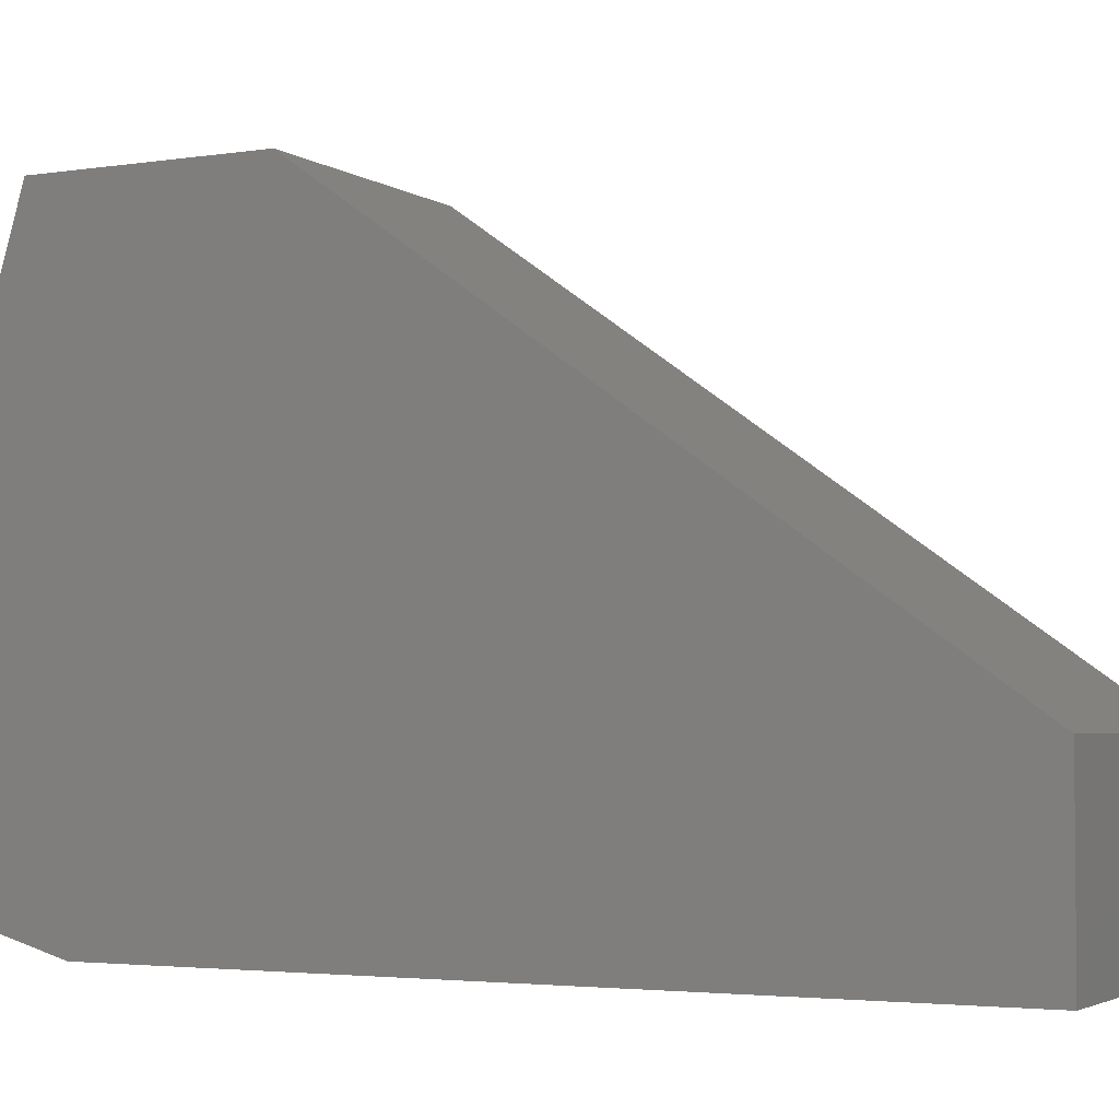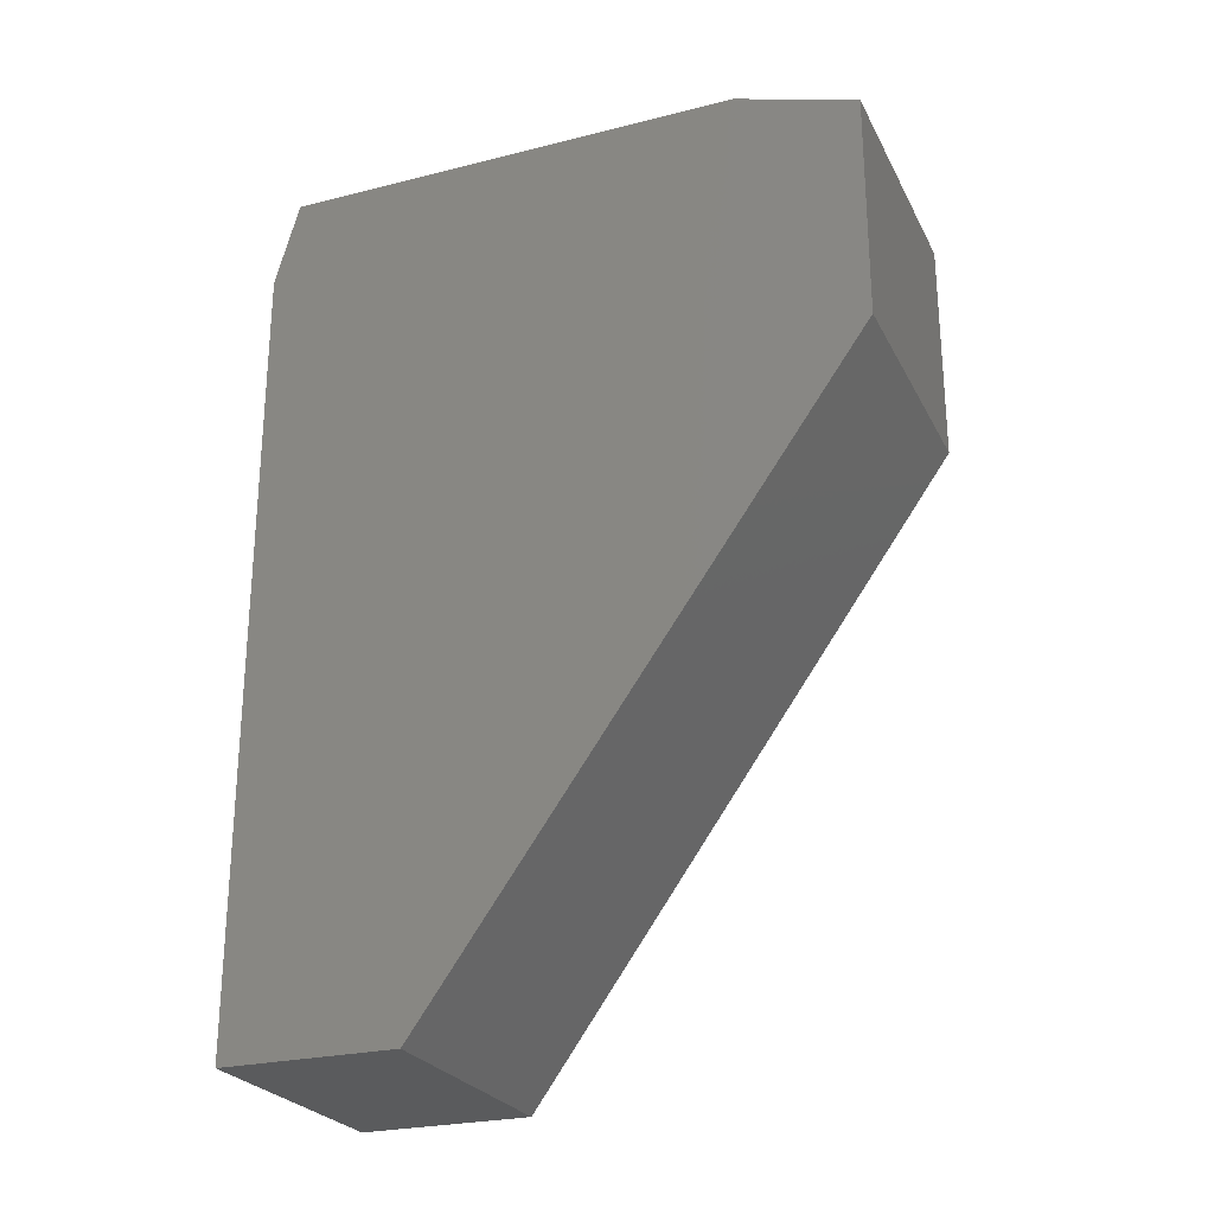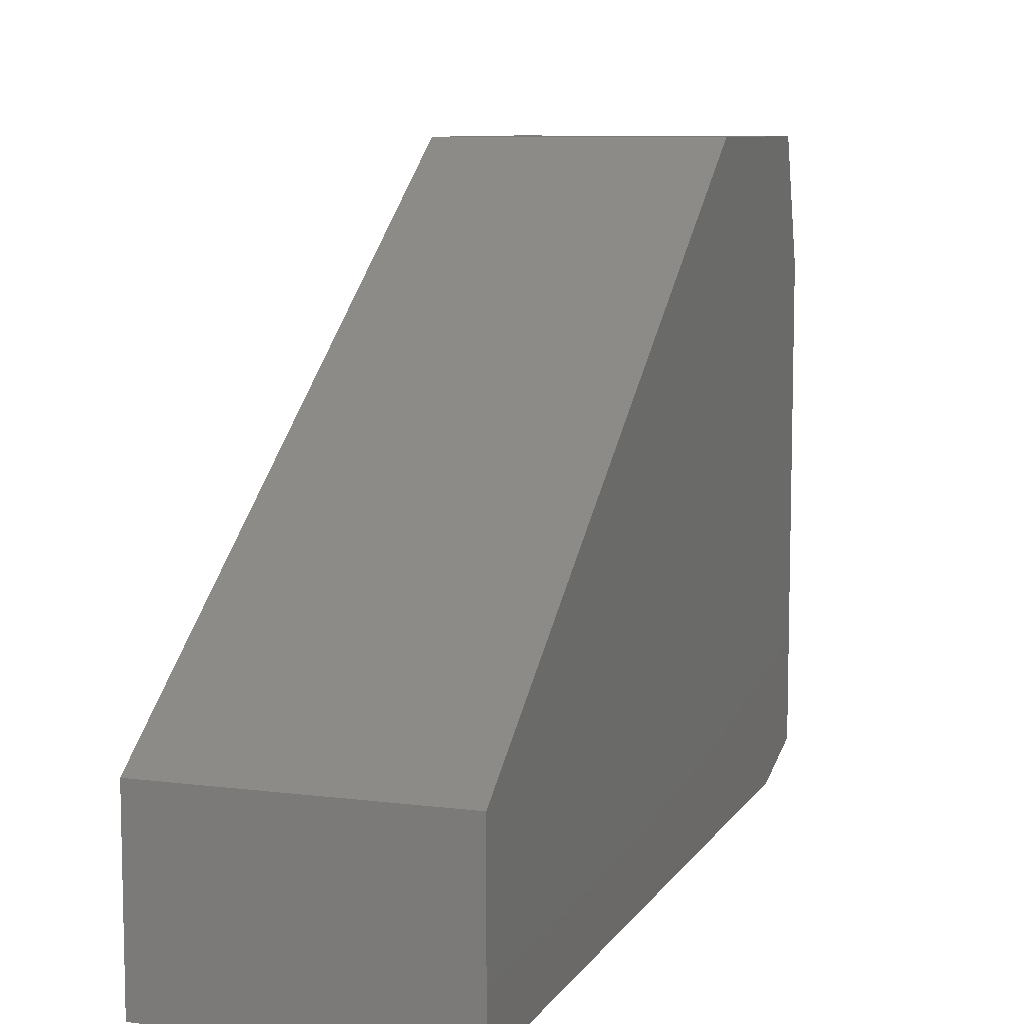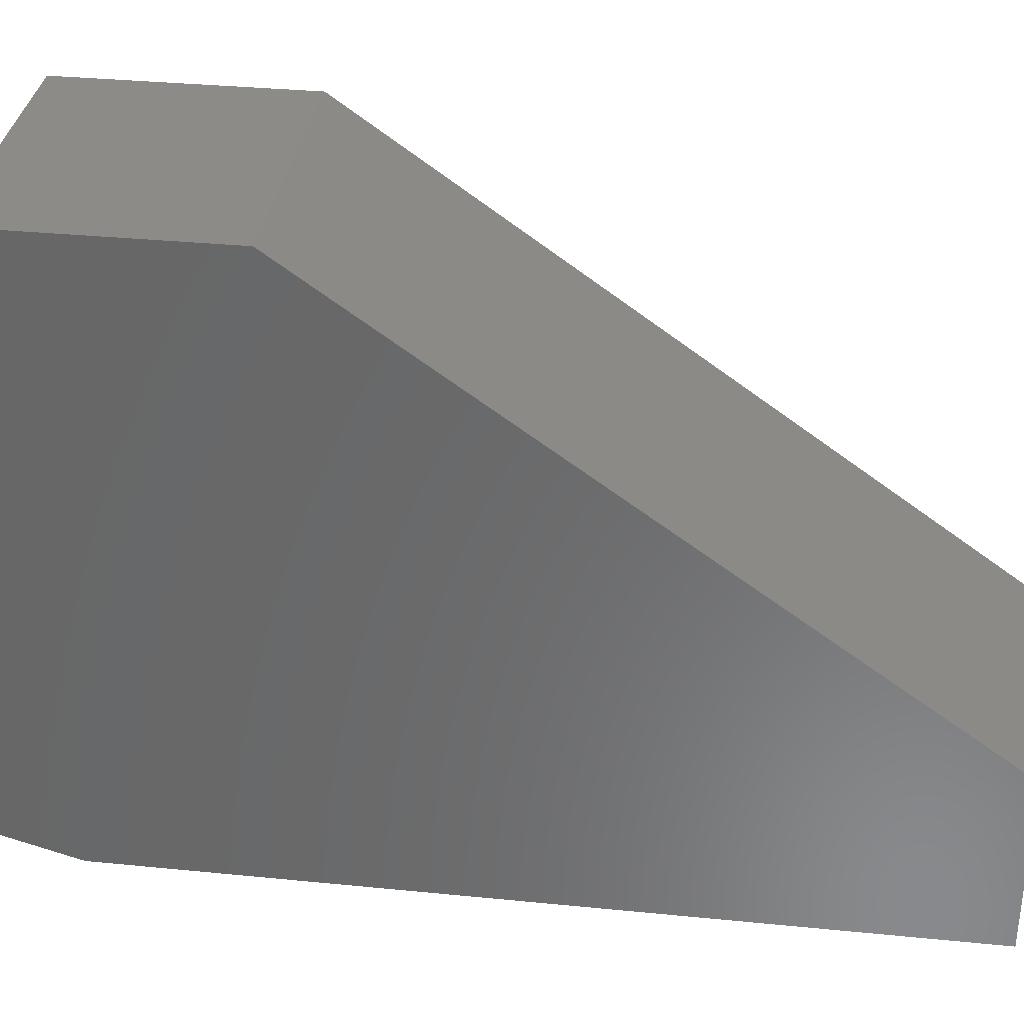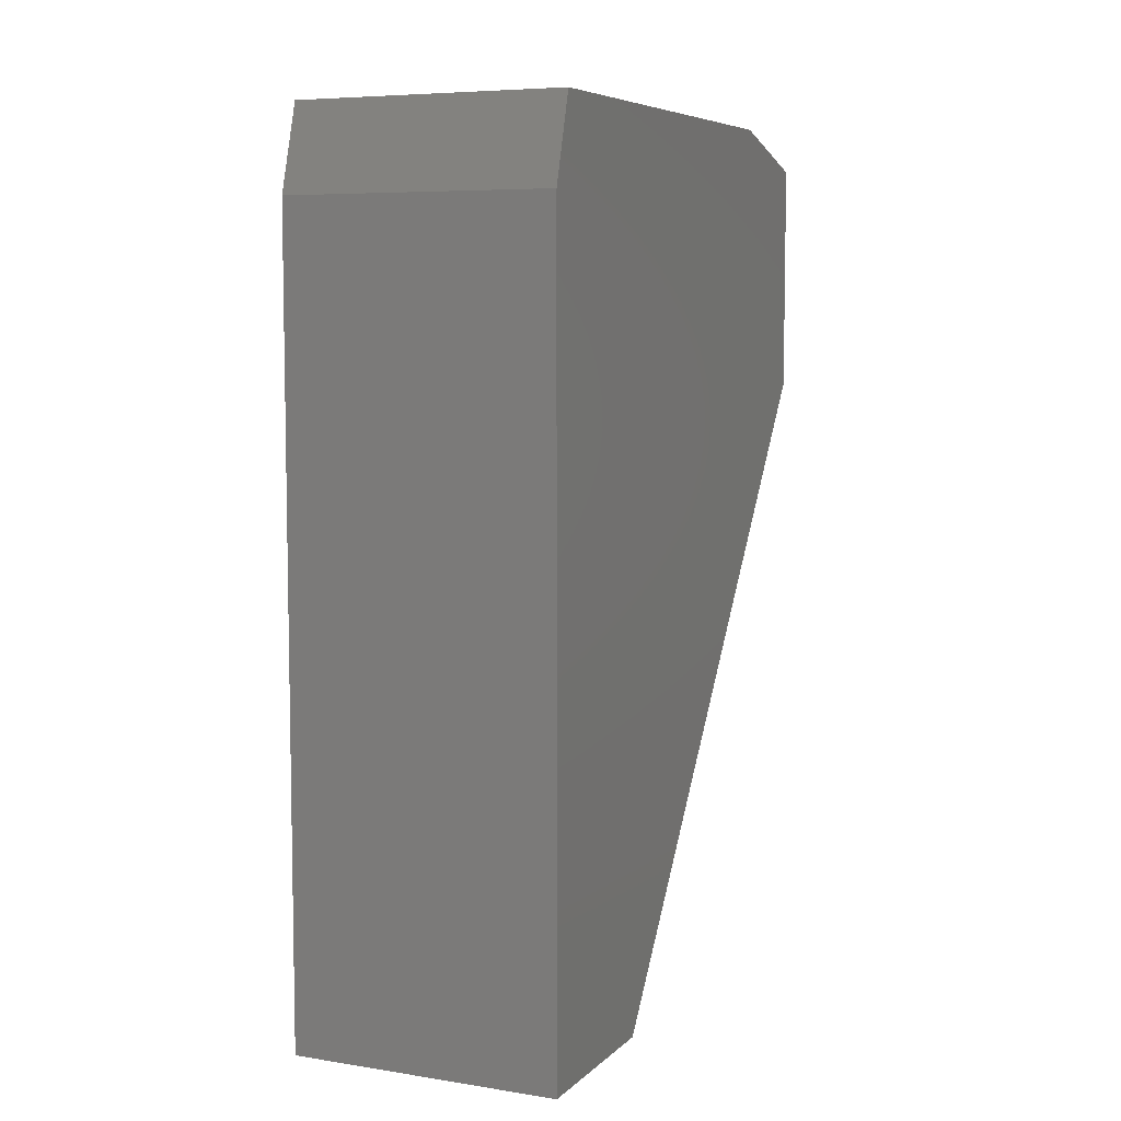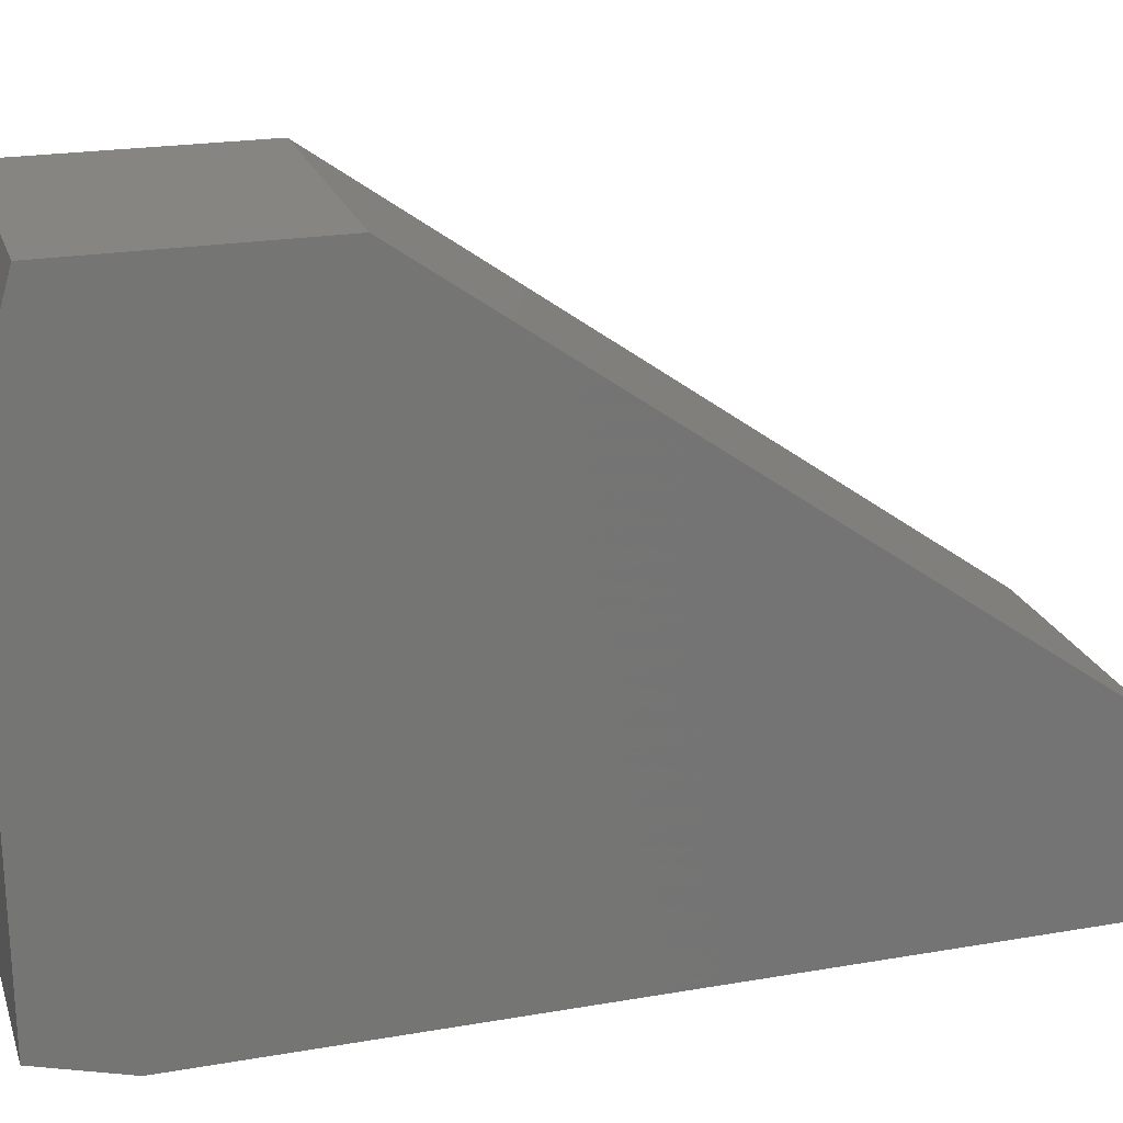
<metadata>
{"format":"stl","ext":"stl","renderer":"f3d","projection":"perspective","resolution":1024,"background":"white","views":[{"elev":-3.2,"azim":-62.7,"up":"+Z"},{"elev":-25.4,"azim":-68.0,"up":"+Y"},{"elev":8.6,"azim":19.1,"up":"+Z"},{"elev":33.8,"azim":-82.3,"up":"+Z"},{"elev":6.8,"azim":-155.7,"up":"+Y"},{"elev":22.3,"azim":-106.6,"up":"+Z"}]}
</metadata>
<code>
# stl→obj: 14 verts, 24 faces
v 0.1719 -0.2109 0.508
v 0.1719 -0.3592 0.508
v 0.1719 -0.1875 0.4299
v 0.1719 -0.75 0.2297
v 0.1719 -0.1875 0.1328
v 0.1719 -0.75 0.1172
v 0.1719 -0.2422 0.1172
v 1.726e-33 -0.2422 0.1172
v 0 -0.75 0.1172
v -8.674e-19 -0.1875 0.1328
v -6.245e-18 -0.75 0.2297
v -1.736e-17 -0.1875 0.4299
v -2.169e-17 -0.3592 0.508
v -2.169e-17 -0.2109 0.508
f 1 2 3
f 3 2 4
f 3 4 5
f 5 4 6
f 5 6 7
f 8 9 10
f 10 9 11
f 10 11 12
f 12 11 13
f 12 13 14
f 5 10 3
f 3 10 12
f 14 13 1
f 1 13 2
f 3 12 1
f 1 12 14
f 6 9 7
f 7 9 8
f 7 8 5
f 5 8 10
f 11 9 4
f 4 9 6
f 2 13 4
f 4 13 11

</code>
